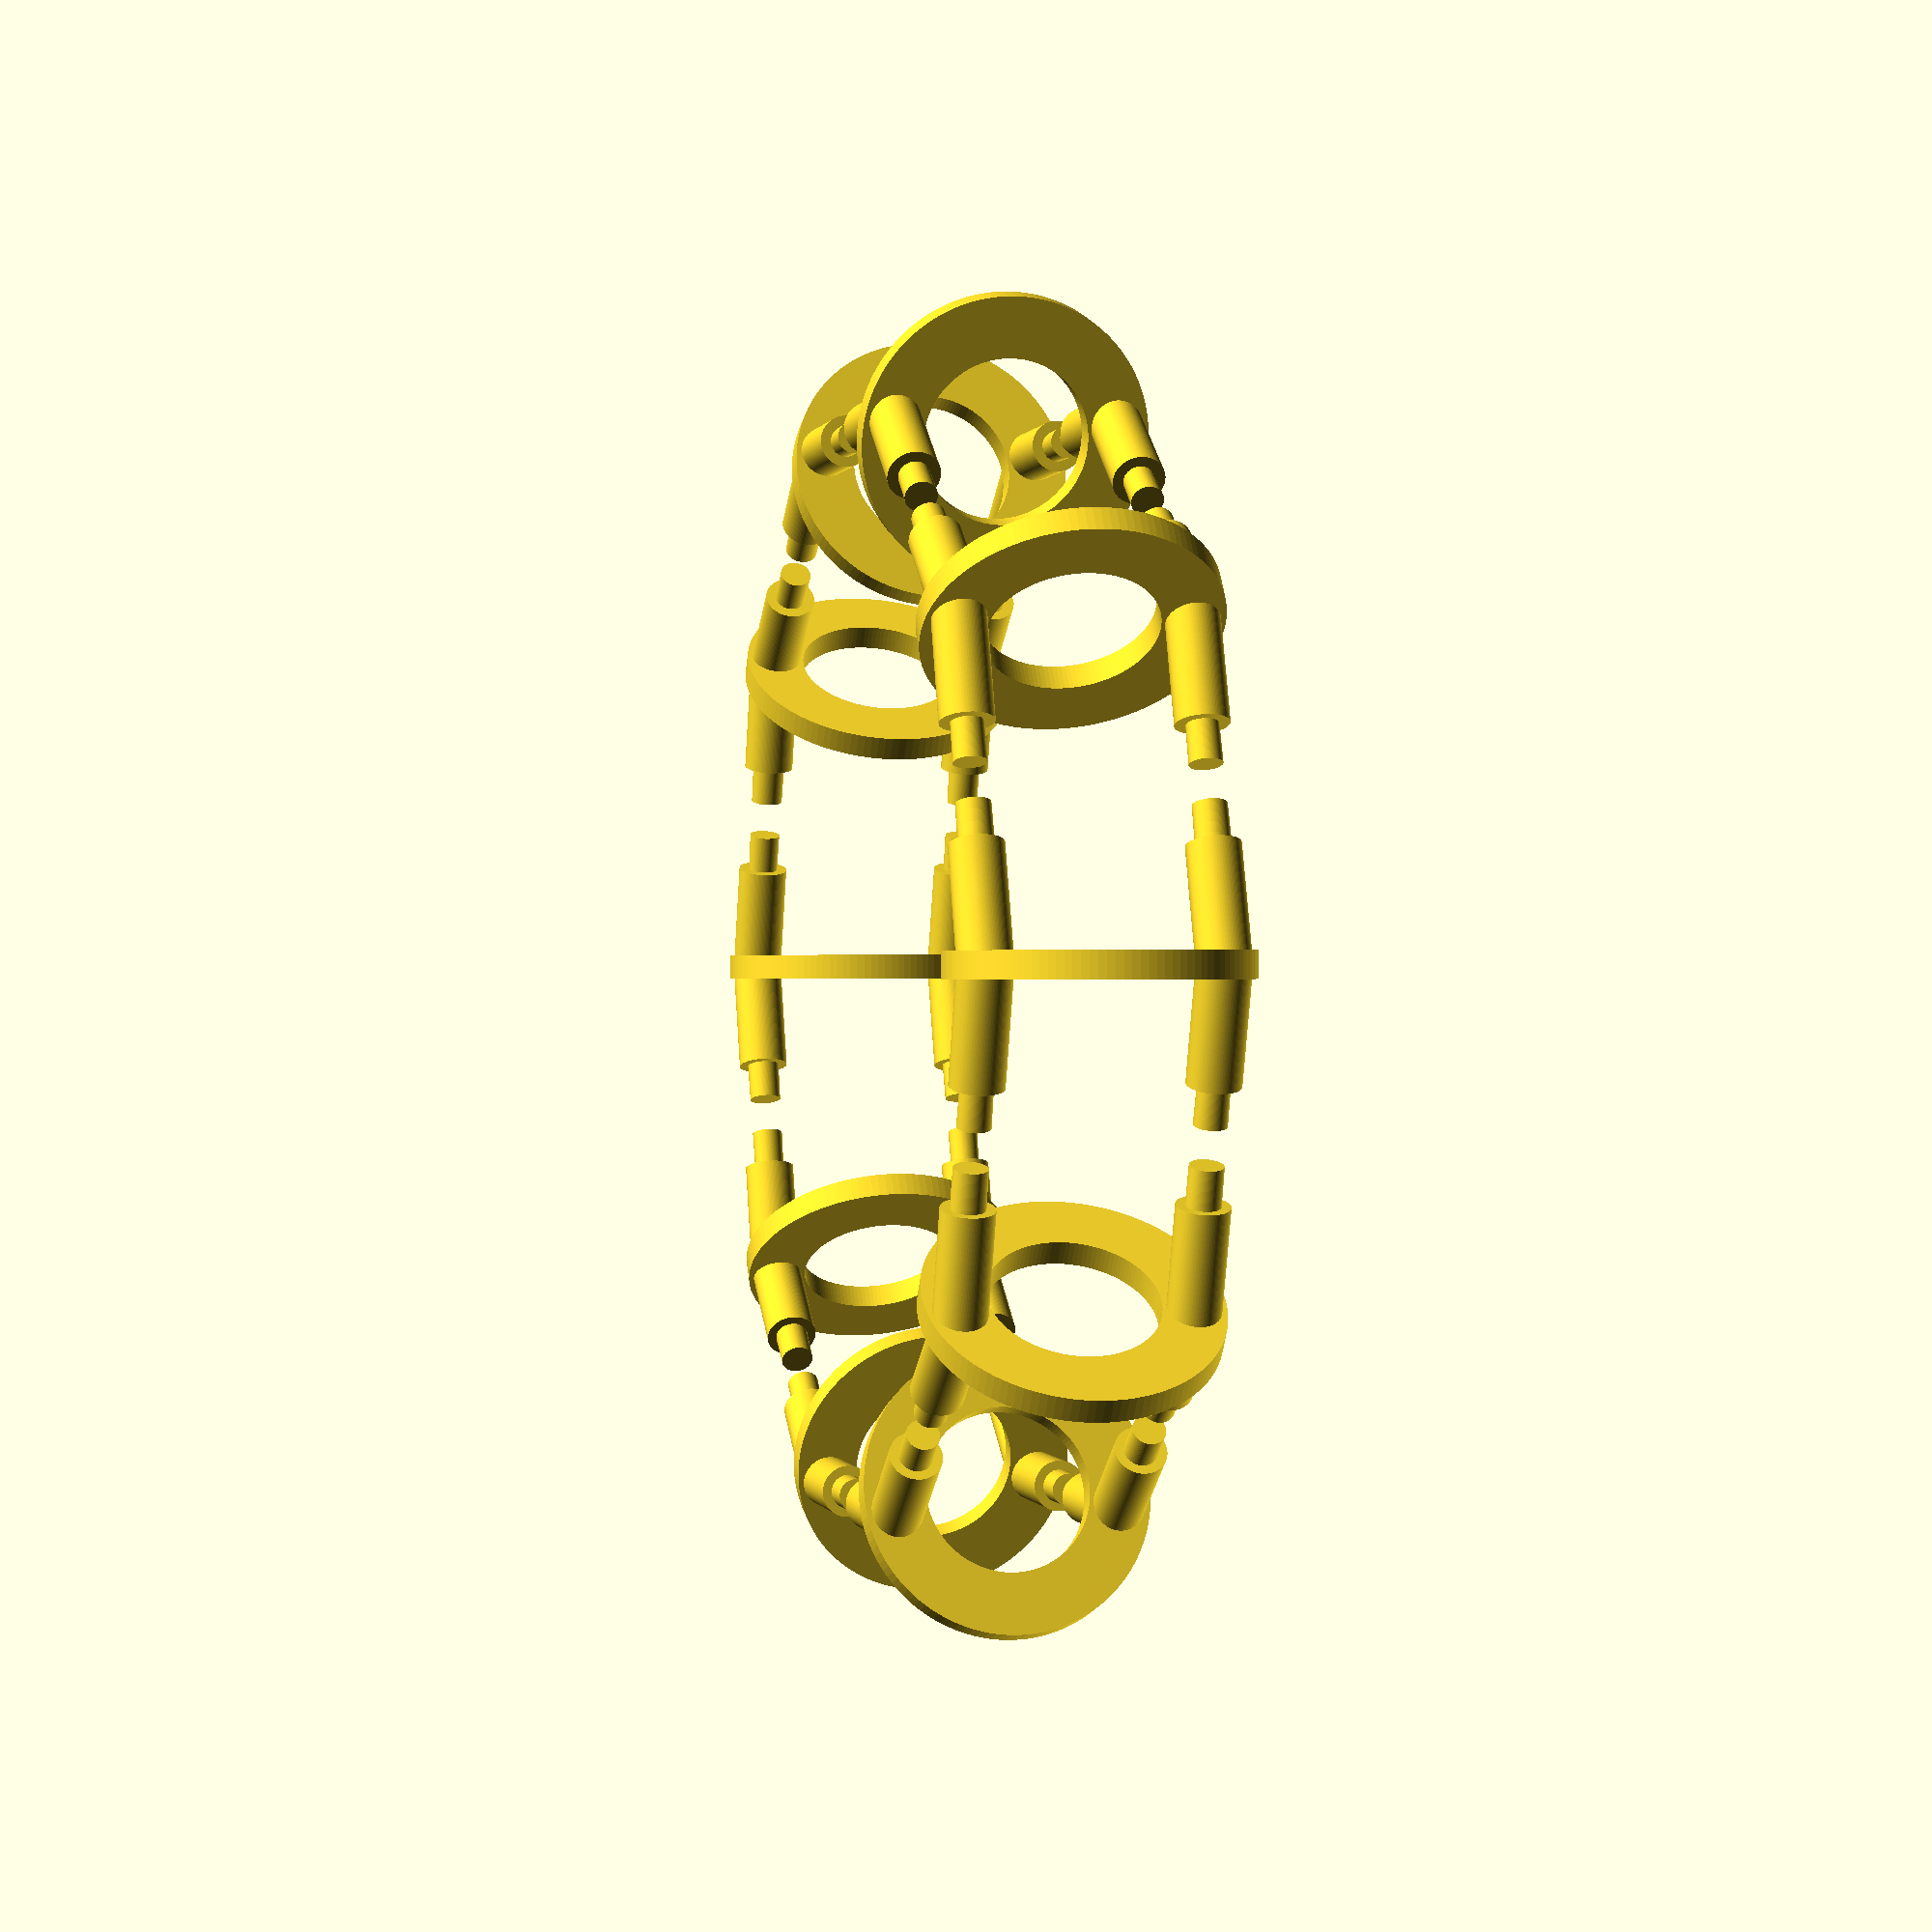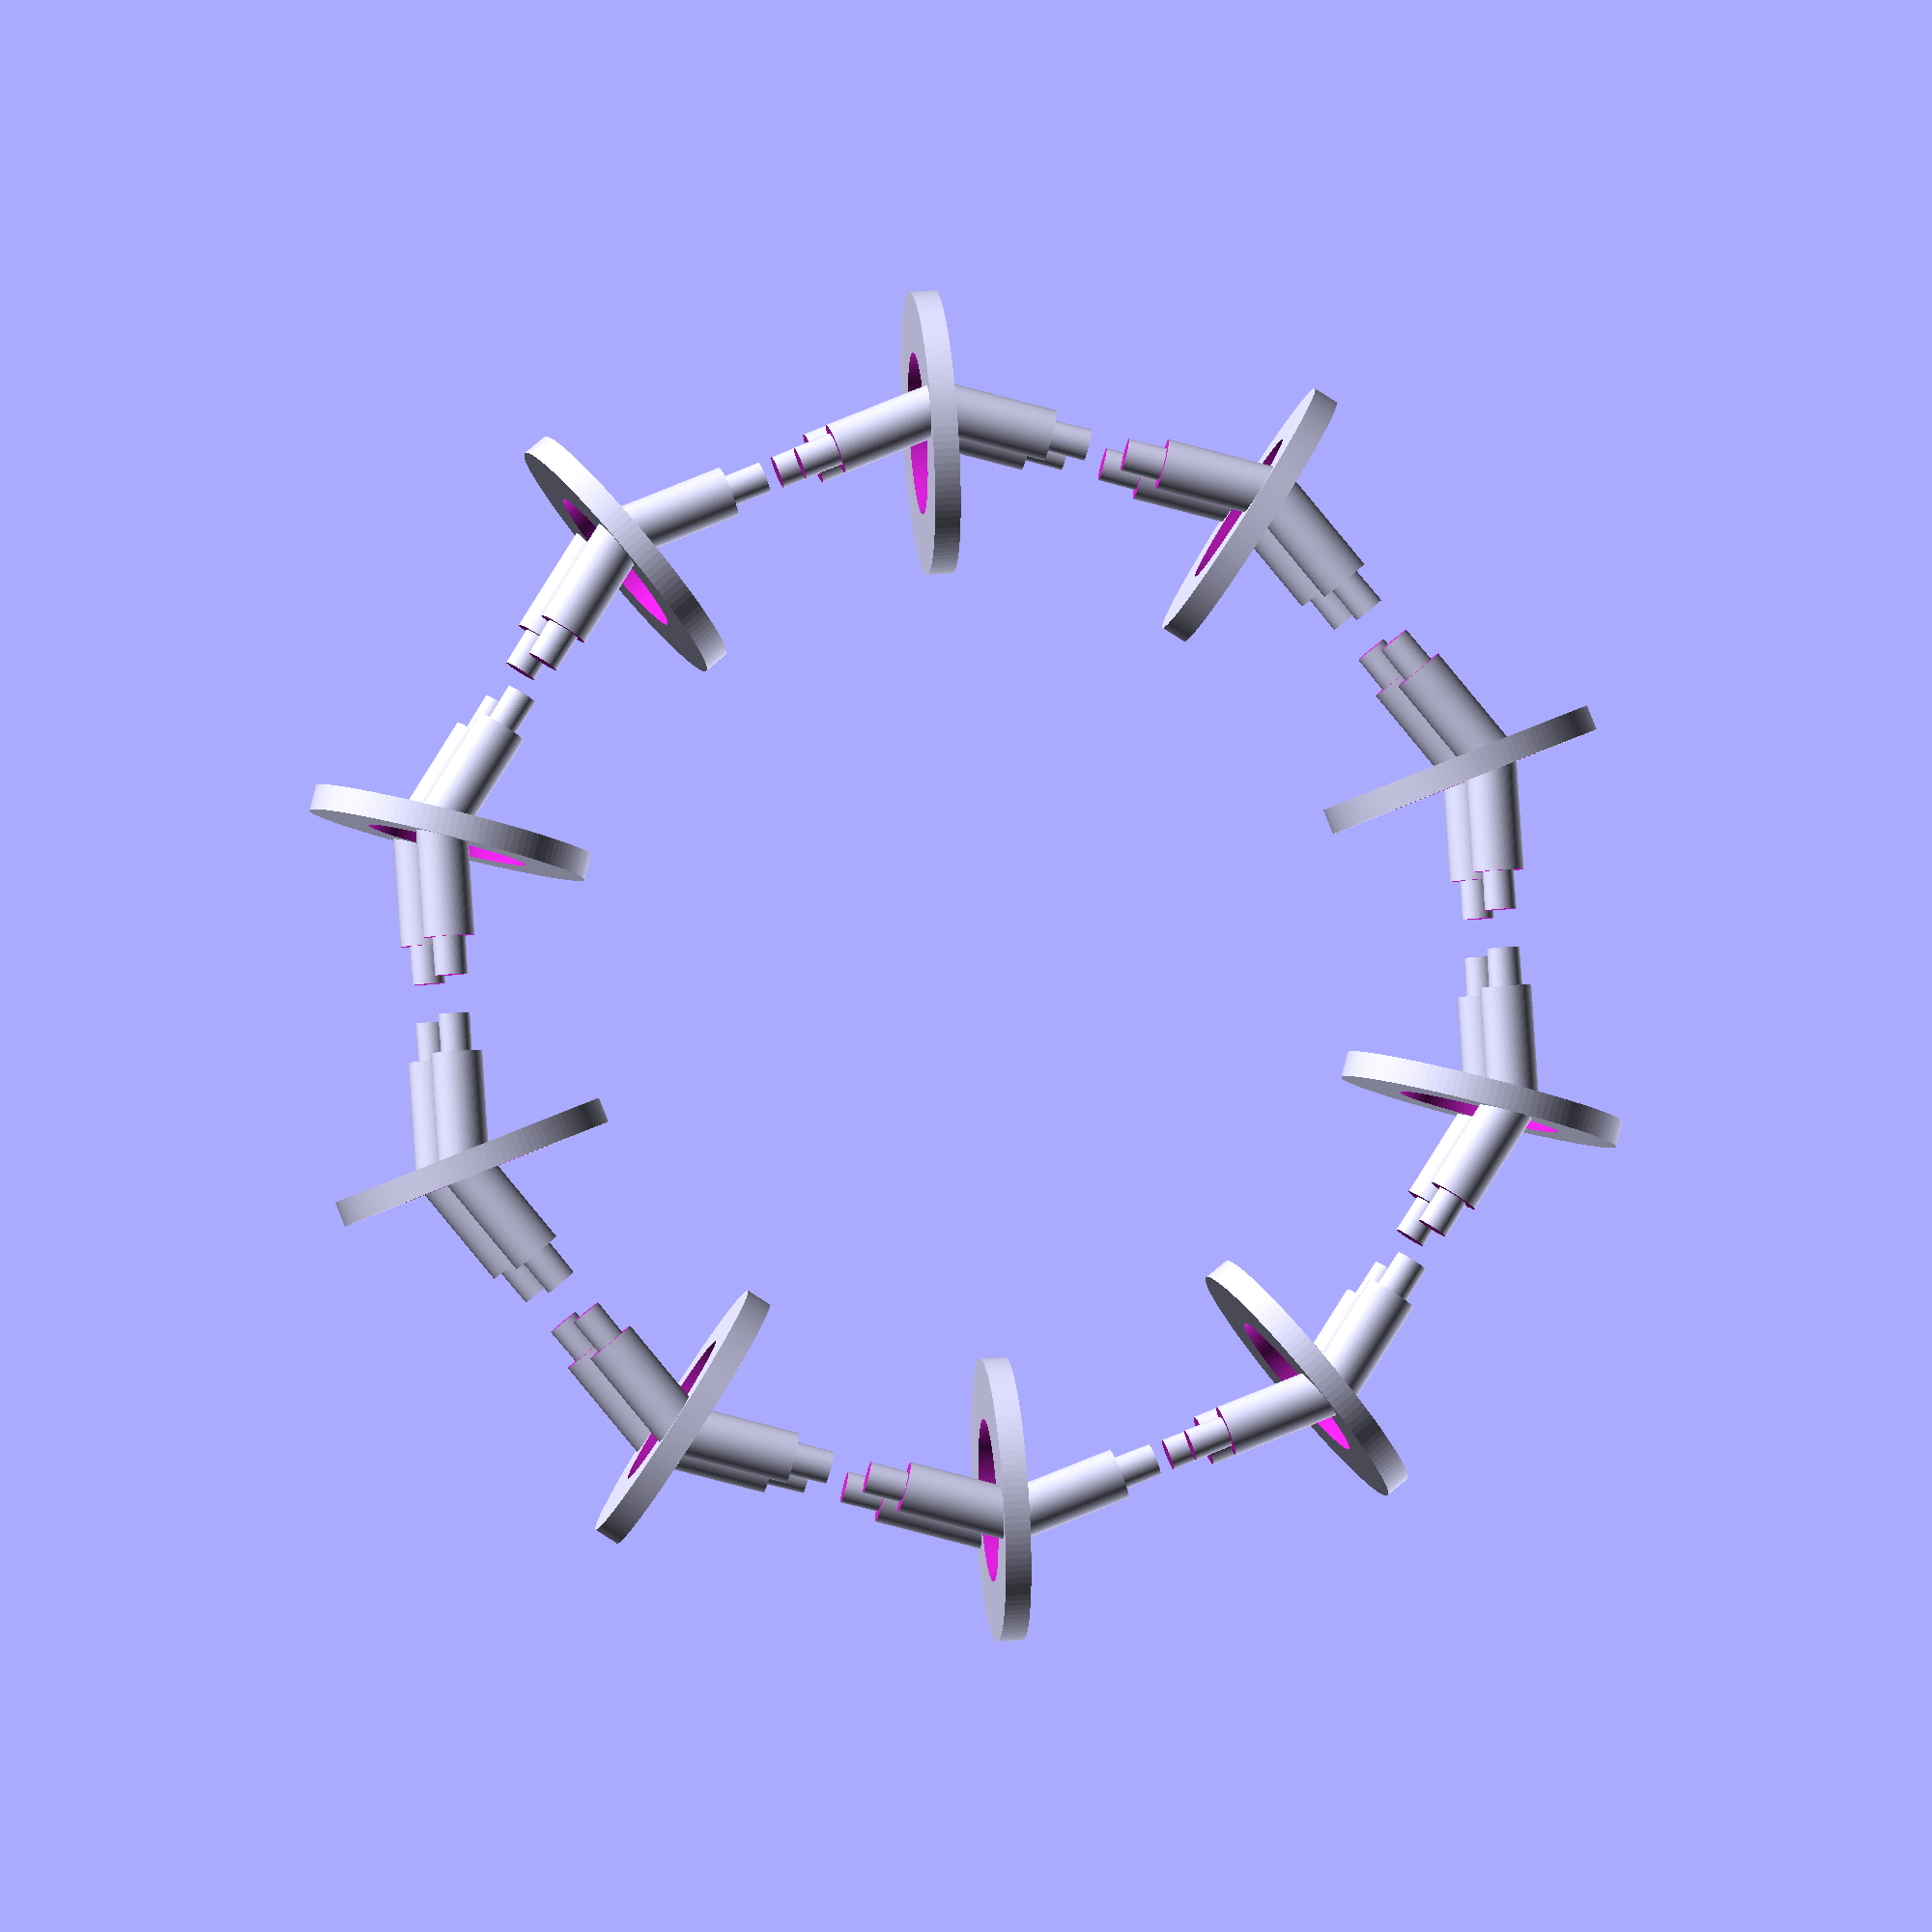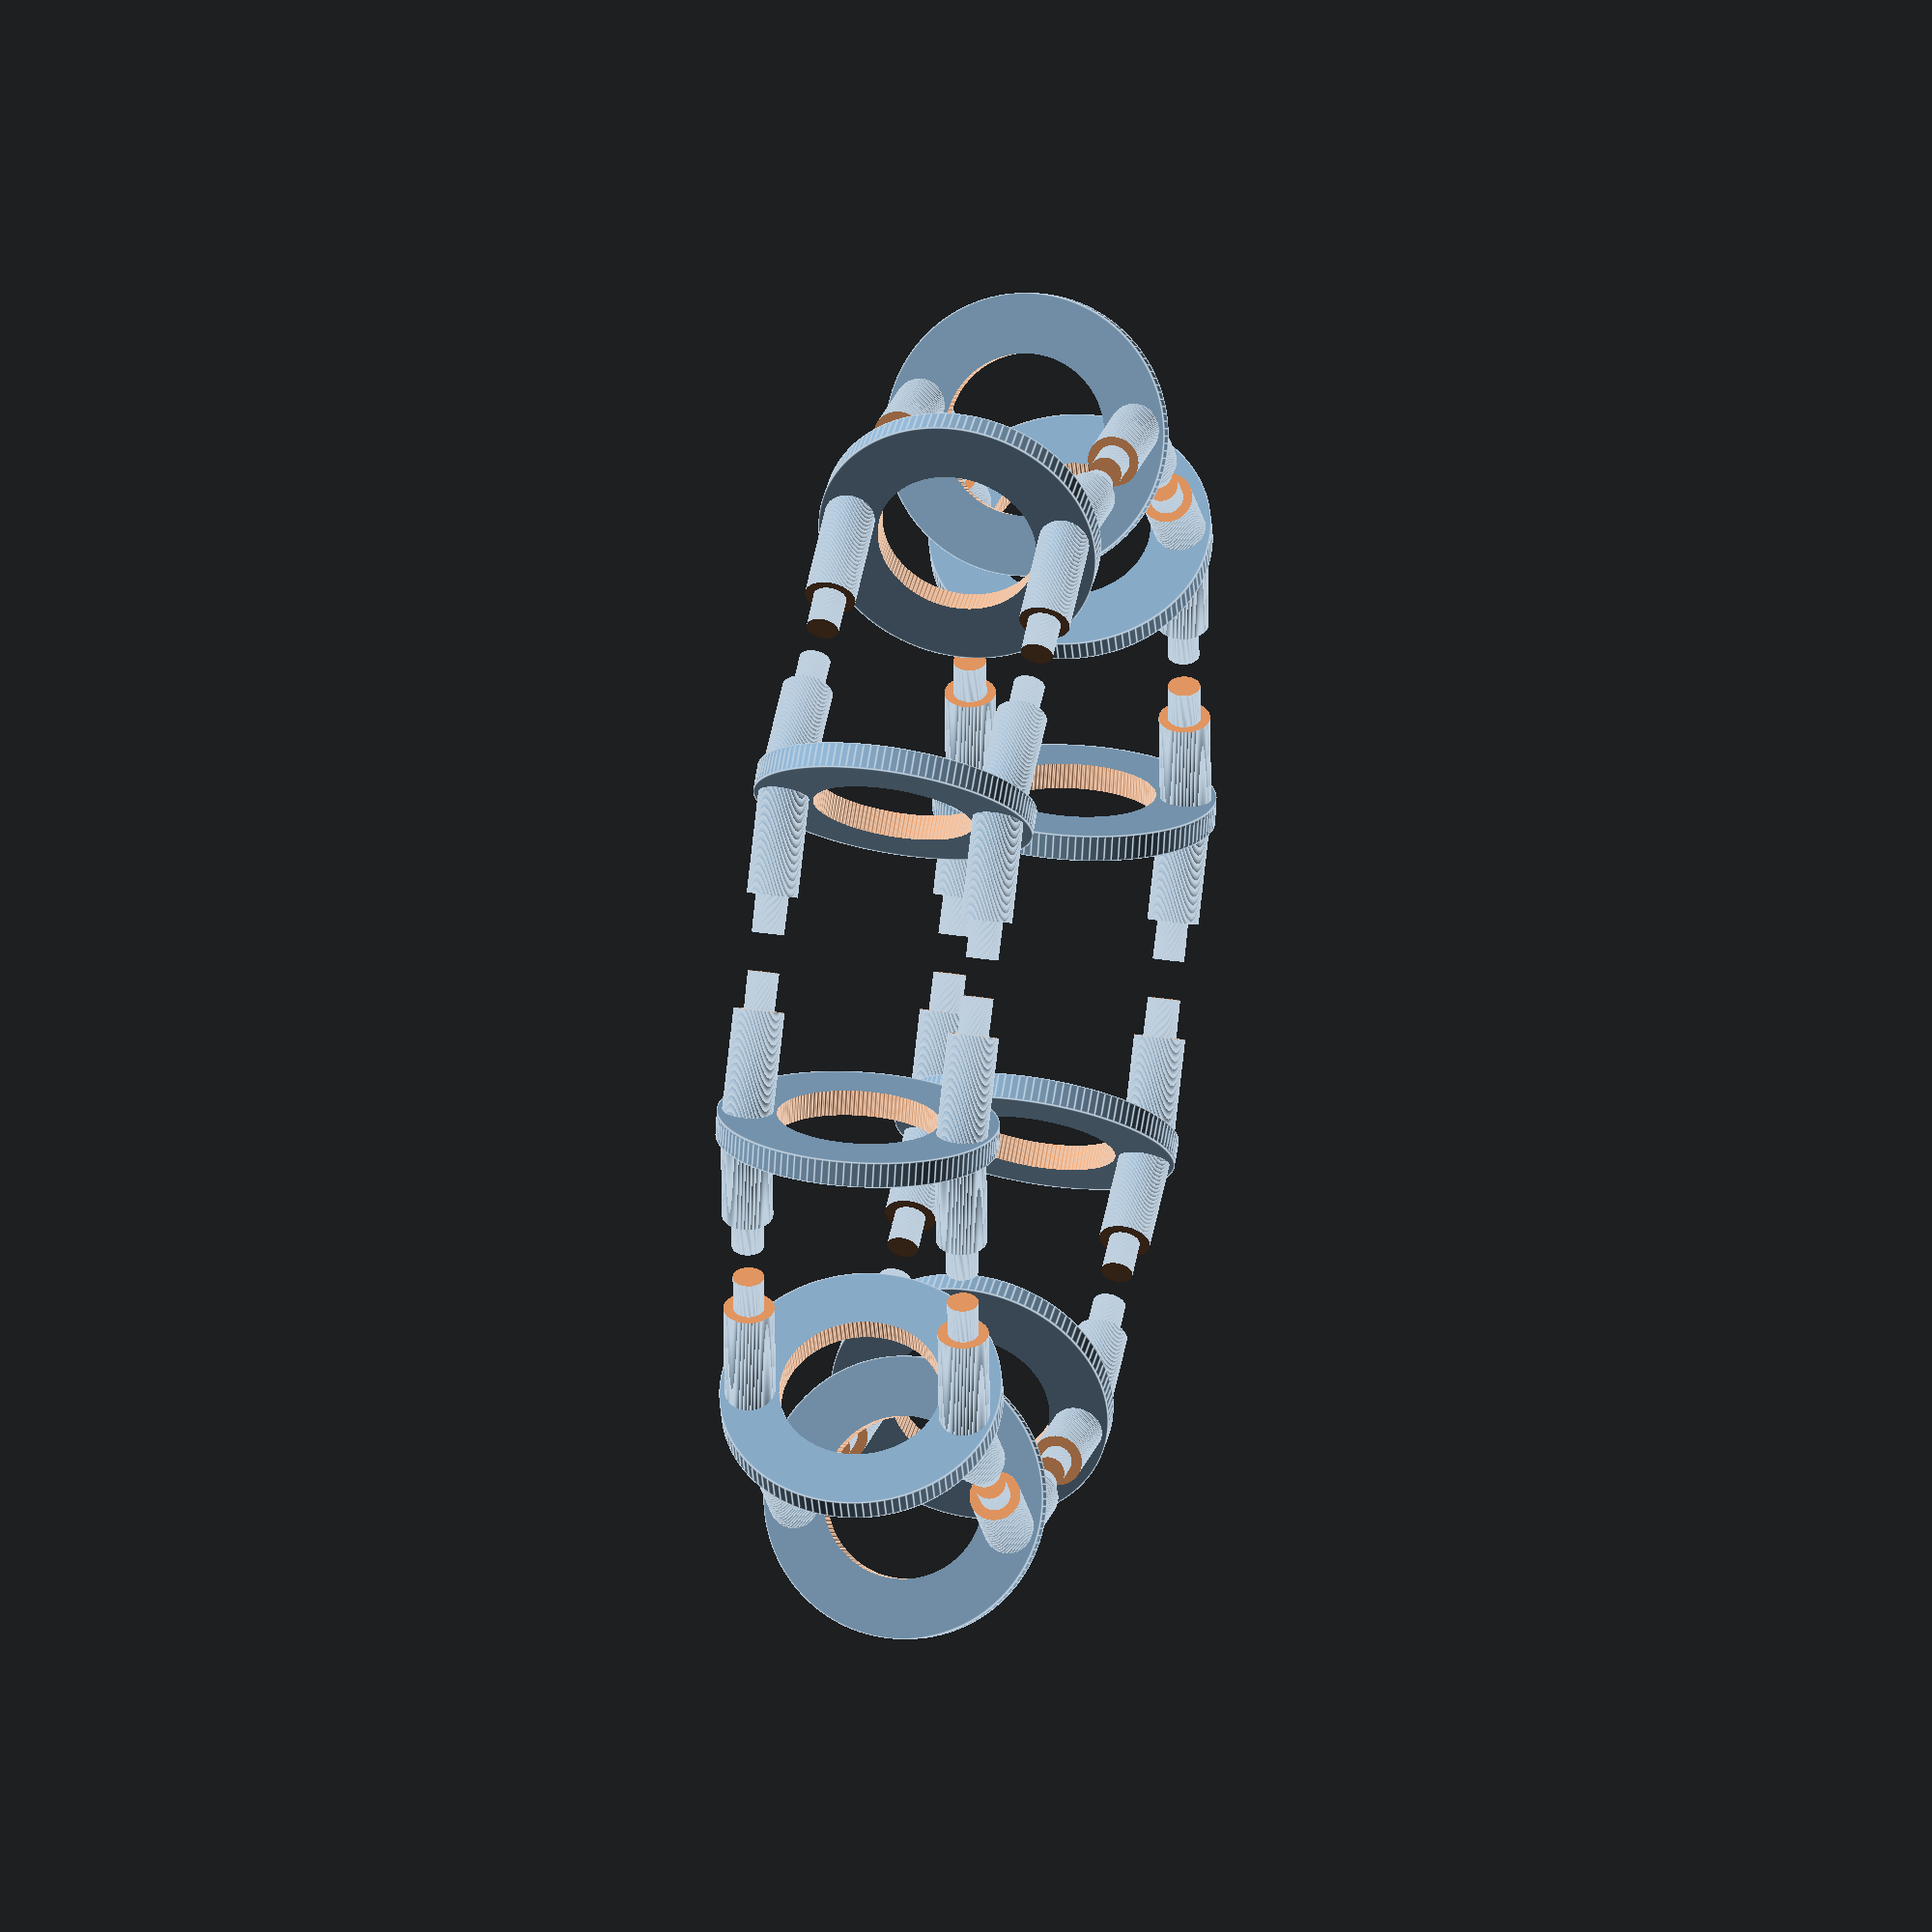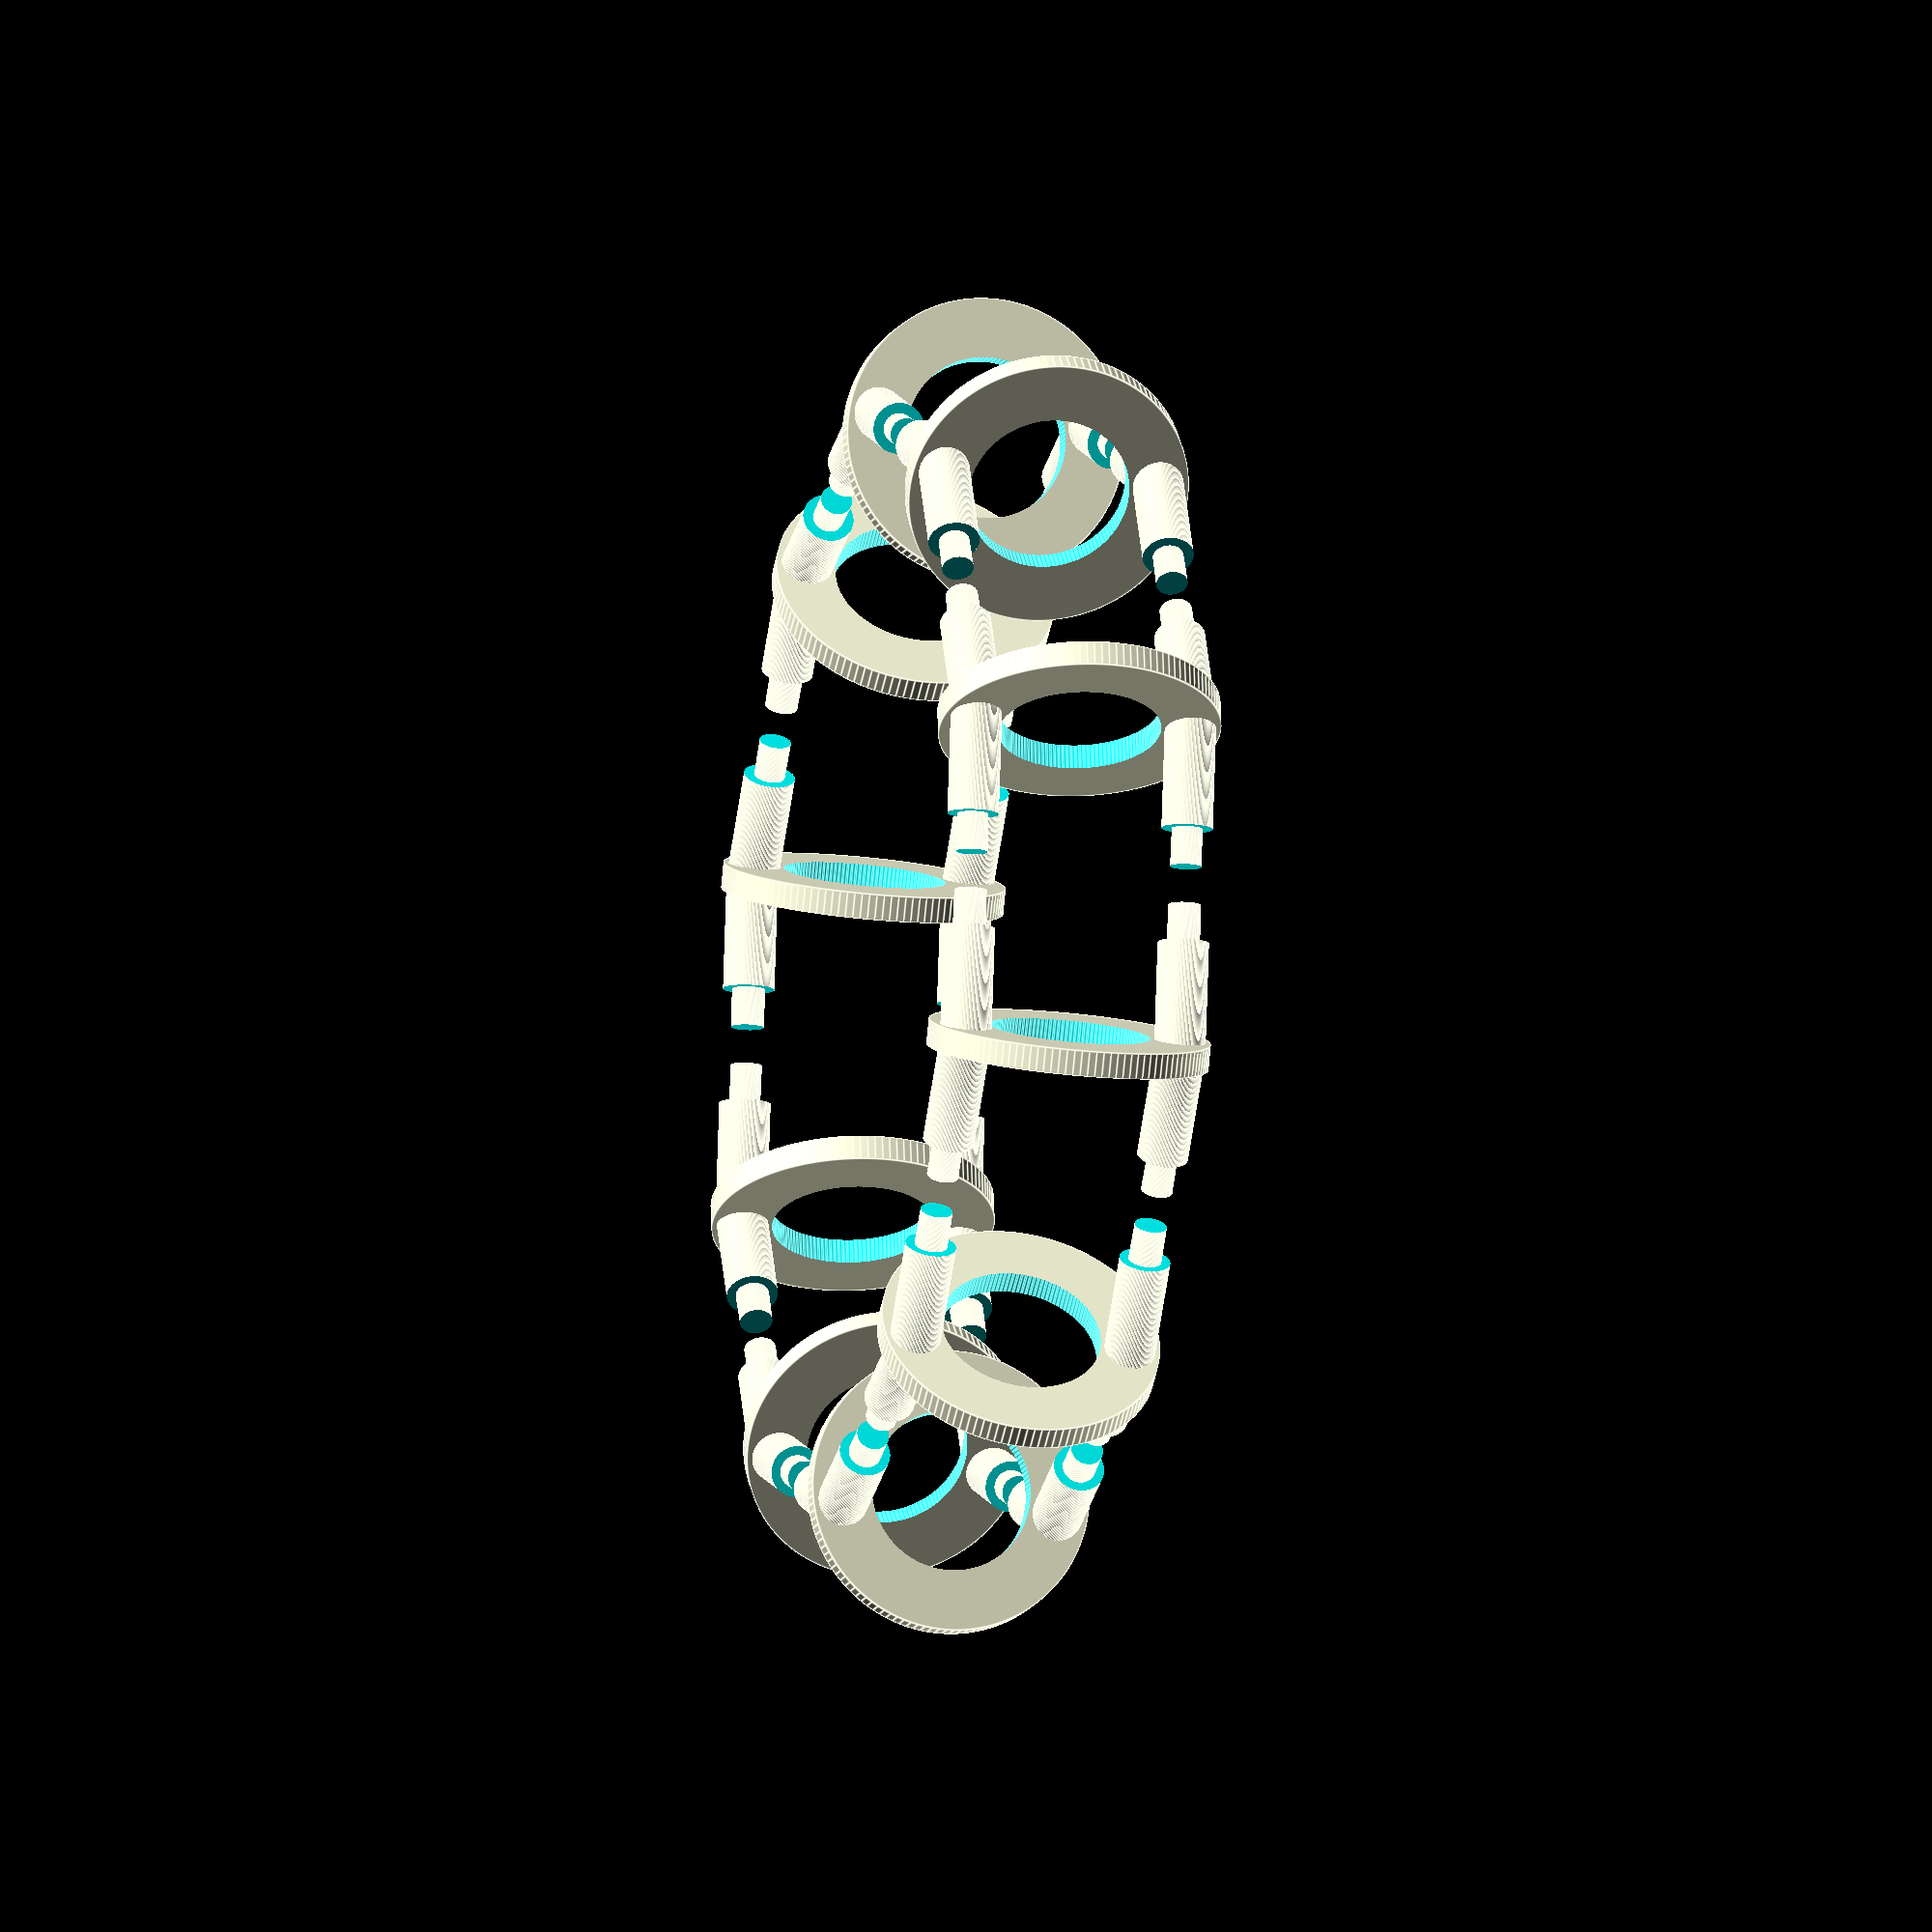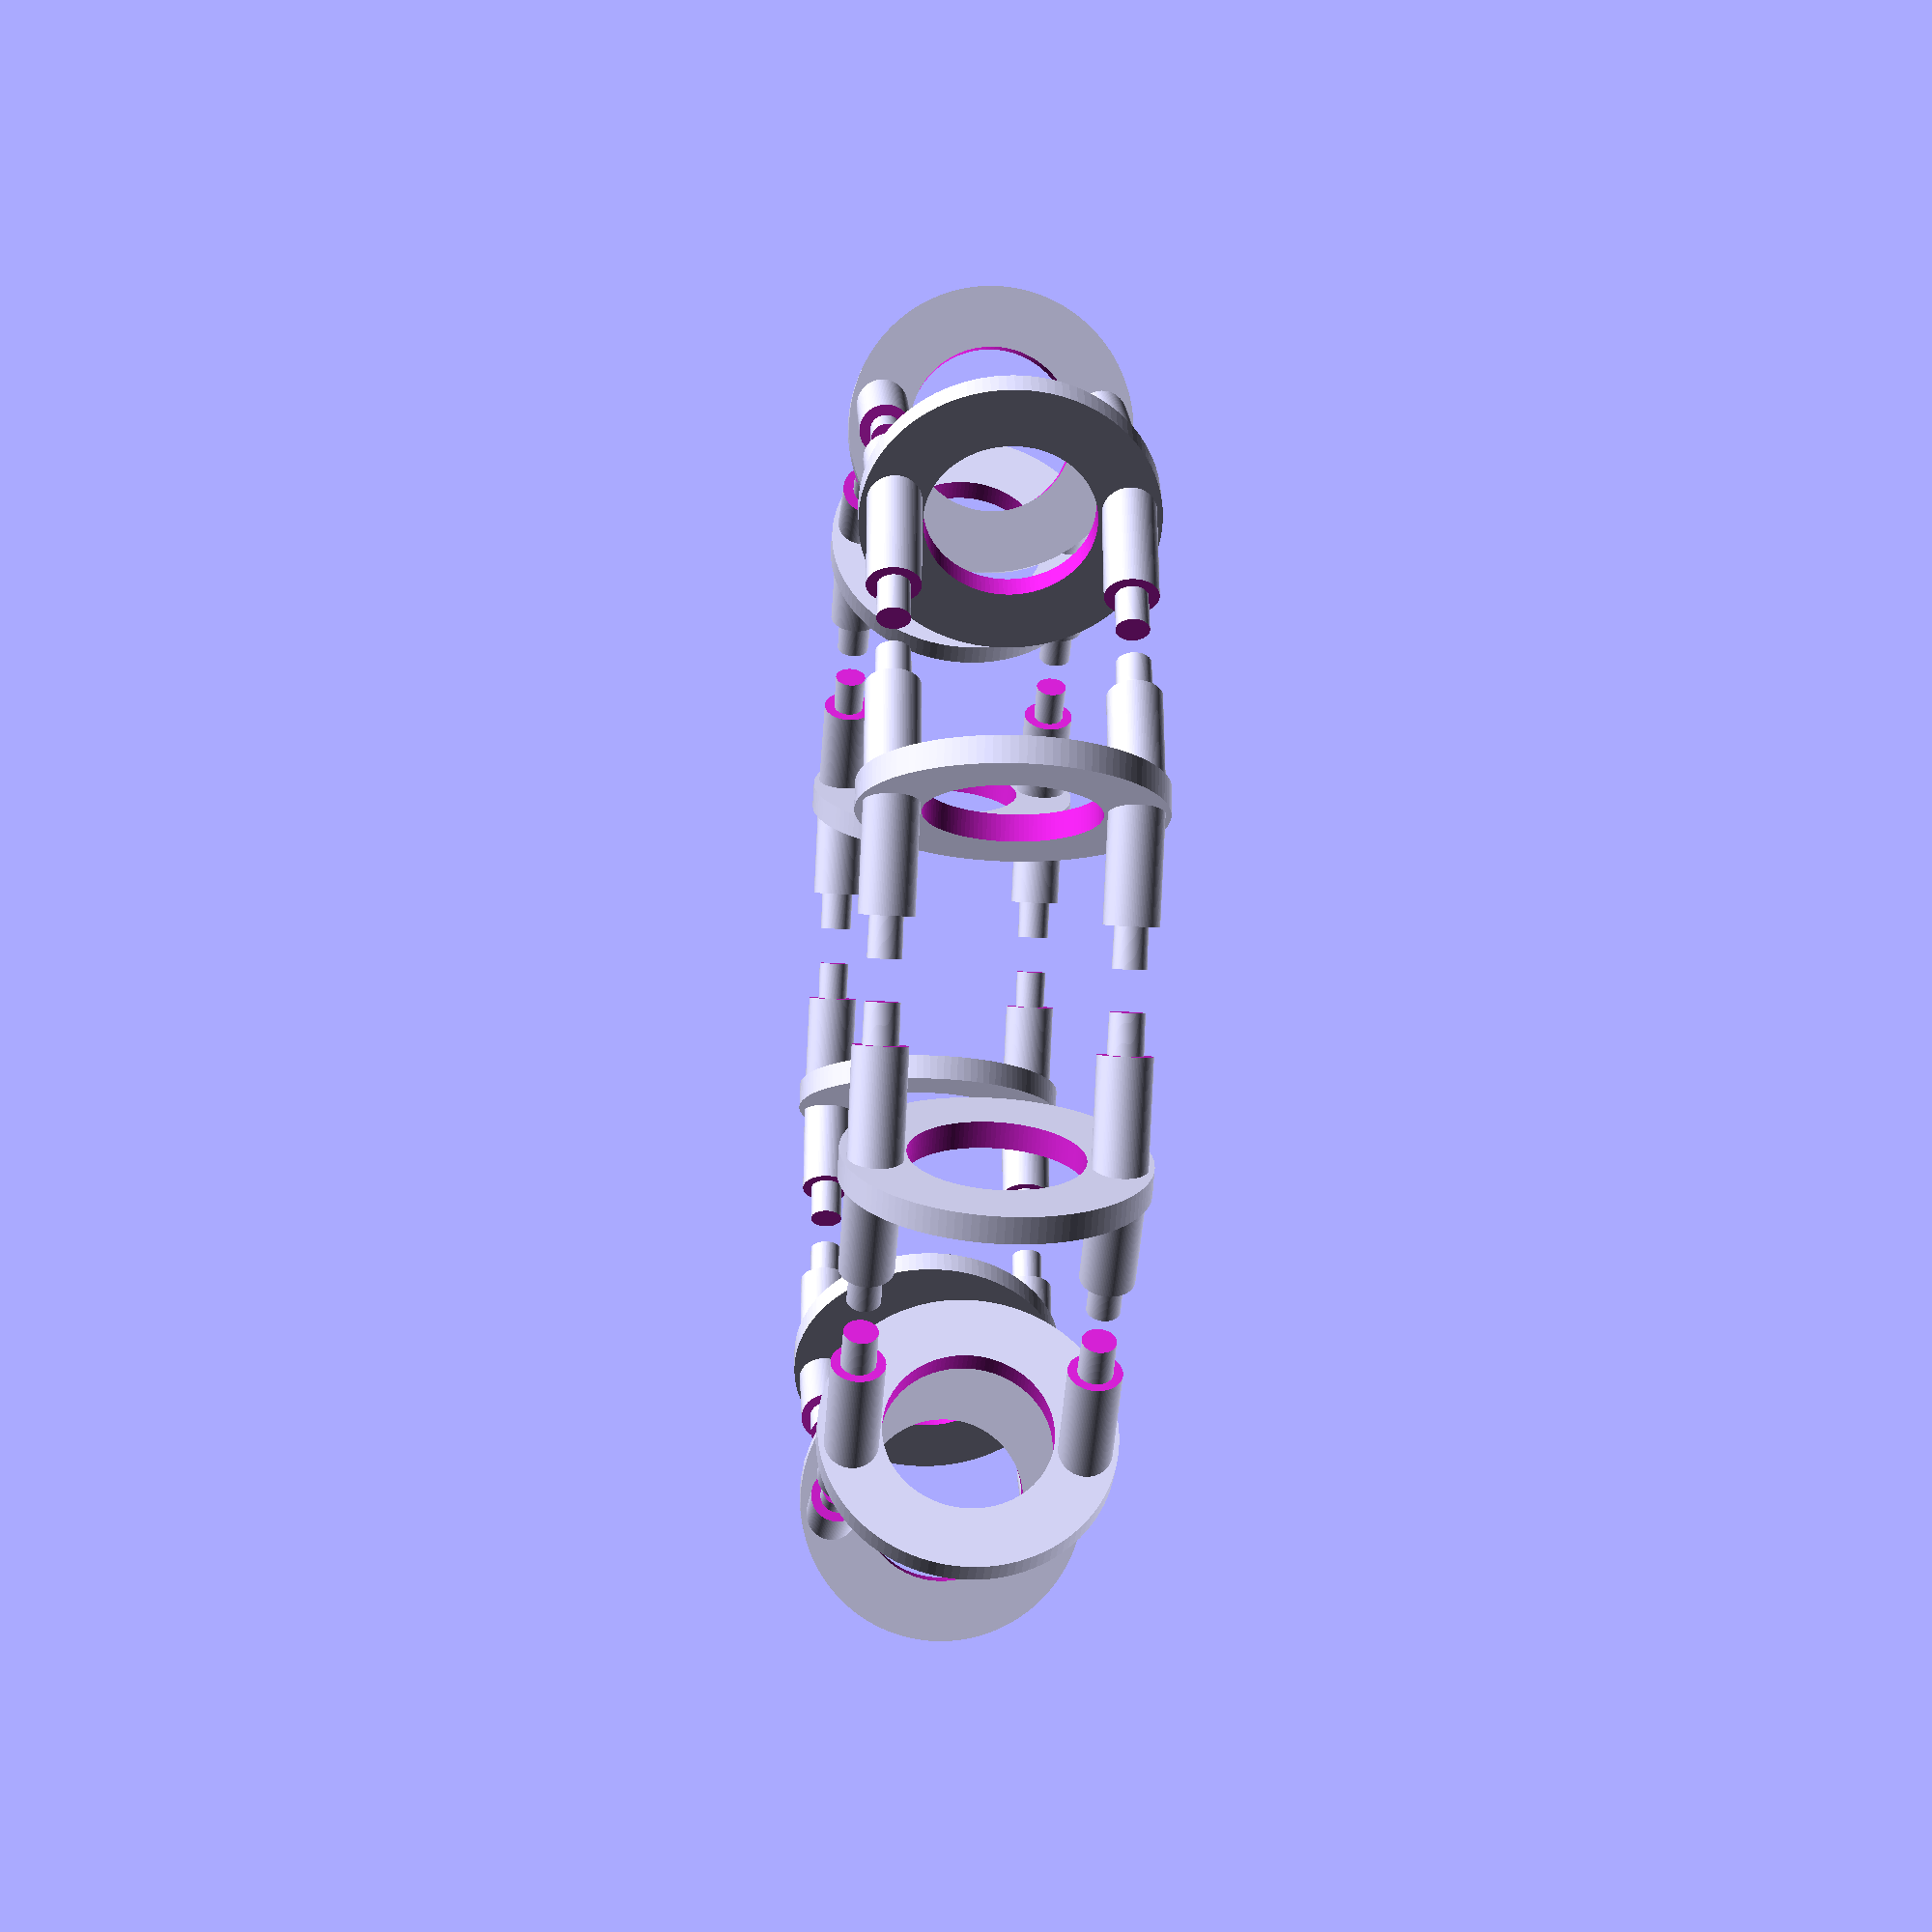
<openscad>
thick = 5;

magnets = 10;
magnet_h = 12.5;
magnet_r = 9.5;
magnet_gap = 44;
radius = magnet_gap; // https://en.wikipedia.org/wiki/Hexagon
height = magnet_h + 4;
disc_h = 2;
span = 26;
sleeve = 9;
gap = 3;

$fs = 0.01;
$fa=3;
echo(radius * 2);
echo(height);

difference() {
    translate([0,0,0]) {
        // top and bottom rings
        /*
        rotate_extrude() {
          translate([radius-2,magnet_h-thick+1.25,0]) 
             circle(thick/2);
        }
        
        rotate_extrude() {
          translate([radius-2,thick-magnet_h-1.25,0]) 
             circle(thick/2);
        }*/
               
        // struts
        rotate([0,90,90]) 
            for (i = [1 : magnets])
            {
                rotate((i-7) * 360/magnets, [1, 0, 0])
                translate([0, radius-thick/2, disc_h/2])
                rotate([180,0,0]) {
                    difference() {
                        cylinder(h=disc_h, r1=11, r2=11);
                        
                        // hole
                        translate([0,0,-10])
                            cylinder(h=30, r1=6.5, r2=6);
                    }
                }
            } 

        // spans
        rotate([0,90,0]) 
            for (i = [1 : magnets])
            {
                rotate(i * 360/magnets, [1, 0, 0])
                translate([-8.5, radius-3, -span/2])
                rotate([0,0,90]) {
                    cylinder(h=span, r1=2, r2=2);
                }
            }
        rotate([0,90,0]) 
            for (i = [1 : magnets] )
            {
                rotate(i * 360/magnets, [1, 0, 0])
                translate([8.5, radius-3, -span/2])
                rotate([0,0,90]) {
                    cylinder(h=span, r1=2, r2=2);
                }
            }
    }
    
    // mask   
    /*   
    rotate([0,90,90]) 
        for (i = [1 : magnets-1])
        {
            rotate((i-7) * 360/magnets, [1, 0, 0])
            translate([0, radius-thick/2, 12])
                rotate([180,0,0]) {
                    cylinder(h=24, r1=12, r2=12);
                }
        } 
    */ 
            
    translate([0,0,0]) {        
       // sleeves
        rotate([0,90,0]) 
            for (i = [1 : magnets])
            {
                rotate(i * 360/magnets, [1, 0, 0])
                translate([-8.5, radius-3, -sleeve/2])
                rotate([0,0,90]) {
                    difference() {
                        cylinder(h=sleeve, r1=2.5, r2=2.5);
                        cylinder(h=sleeve, r1=1.2, r2=1.3);
                    }
                }
            }
            
        rotate([0,90,0]) 
            for (i = [1 : magnets])
            {
                rotate(i * 360/magnets, [1, 0, 0])
                translate([8.5, radius-3, -sleeve/2])
                rotate([0,0,90]) {
                    difference() {
                        cylinder(h=sleeve, r1=2.5, r2=2.5);
                        cylinder(h=sleeve, r1=1.2, r2=1.3);
                    }
                }
            }    
       
        // gaps     
        rotate([0,90,0]) 
            for (i = [1 : magnets])
            {
                rotate(i * 360/magnets, [1, 0, 0])
                translate([-8.5, radius-3, -sleeve/6])
                rotate([0,0,90]) {
                    cylinder(h=sleeve/3, r1=3, r2=3);
                }
            }
            
        rotate([0,90,0]) 
            for (i = [1 : magnets])
            {
                rotate(i * 360/magnets, [1, 0, 0])
                translate([8.5, radius-3, -sleeve/6])
                rotate([0,0,90]) {
                    cylinder(h=sleeve/3, r1=3, r2=3);
                }
            }    
    }

/*
    // magnets            
    translate([0,0,0]) {
        rotate([0,90,36]) 
            for (i = [0 : (magnets-1)])
            {
                rotate(i * 360 / magnets, [1, 0, 0])
                translate([-magnet_h/2, radius-2, 0])
                rotate([90,0,90]) {
                    cylinder(h=magnet_h, r1=magnet_r, r2=magnet_r);
                    
                    // hole
                    translate([0,0,-10])
                        cylinder(h=30, r1=1, r2=1);
                }
            }
        rotate([0,90,72]) 
            for (i = [0 : (magnets-1)])
            {
                rotate(i * 360 / magnets, [1, 0, 0])
                translate([-magnet_h/2, radius-2, 0])
                rotate([90,0,90])  {
                    cylinder(h=magnet_h, r1=magnet_r, r2=magnet_r);
                    
                    // hole
                    translate([0,0,-10])
                        cylinder(h=30, r1=1, r2=1);
                }
            }
            
    }*/
}
</openscad>
<views>
elev=179.6 azim=323.5 roll=102.9 proj=p view=wireframe
elev=182.5 azim=194.2 roll=185.9 proj=o view=solid
elev=326.7 azim=122.8 roll=282.1 proj=o view=edges
elev=18.7 azim=314.7 roll=77.6 proj=o view=edges
elev=32.4 azim=340.2 roll=85.3 proj=p view=wireframe
</views>
